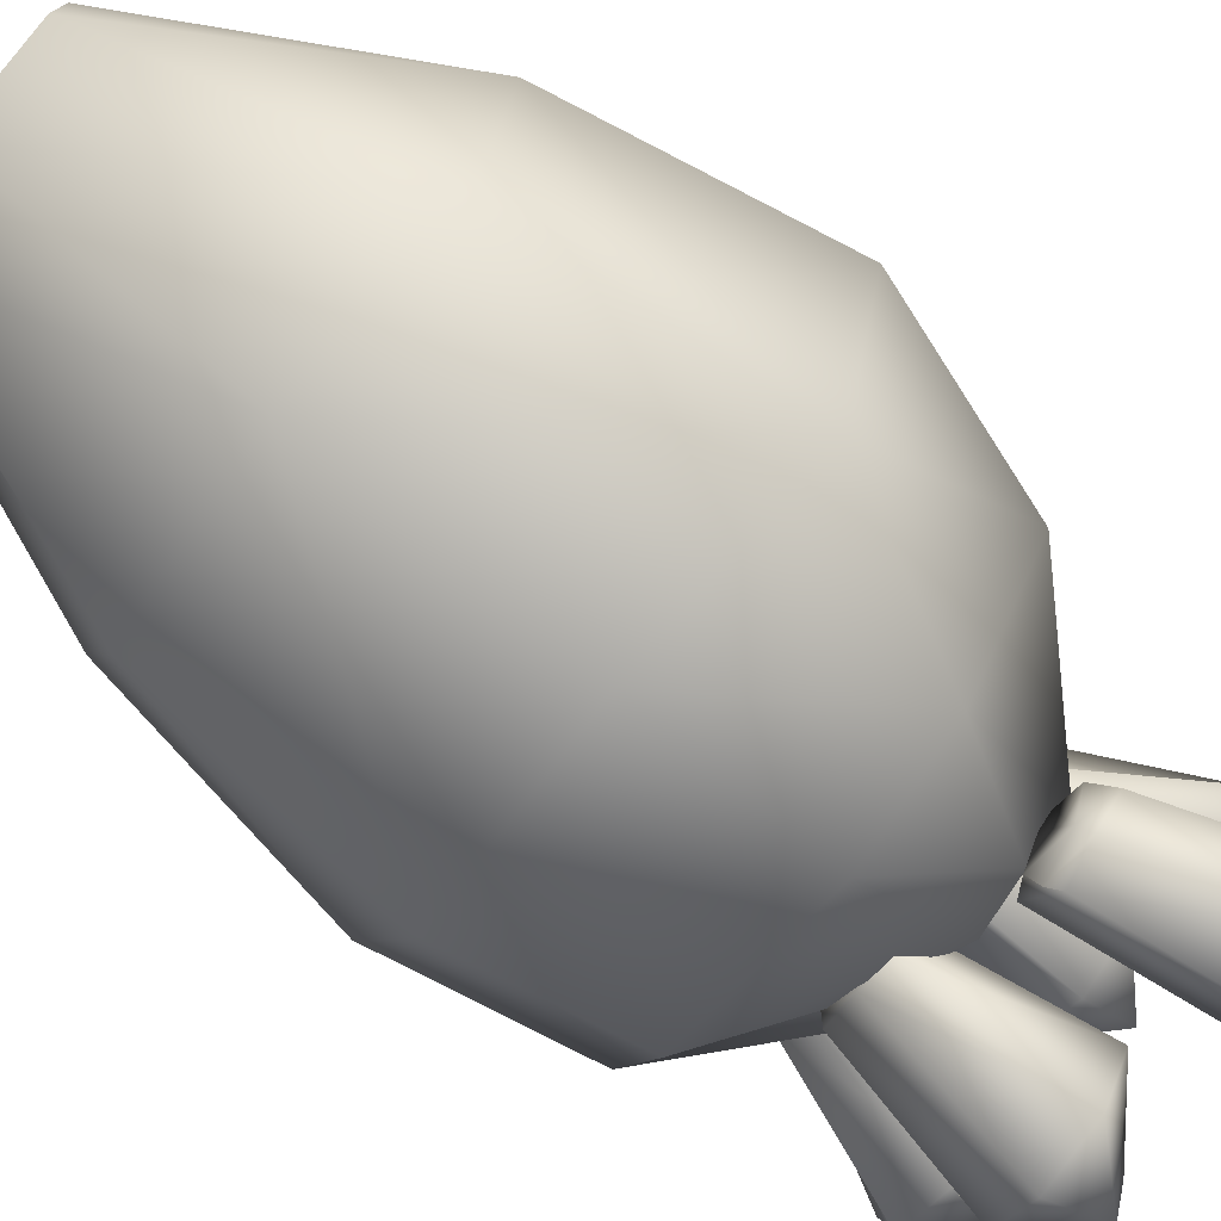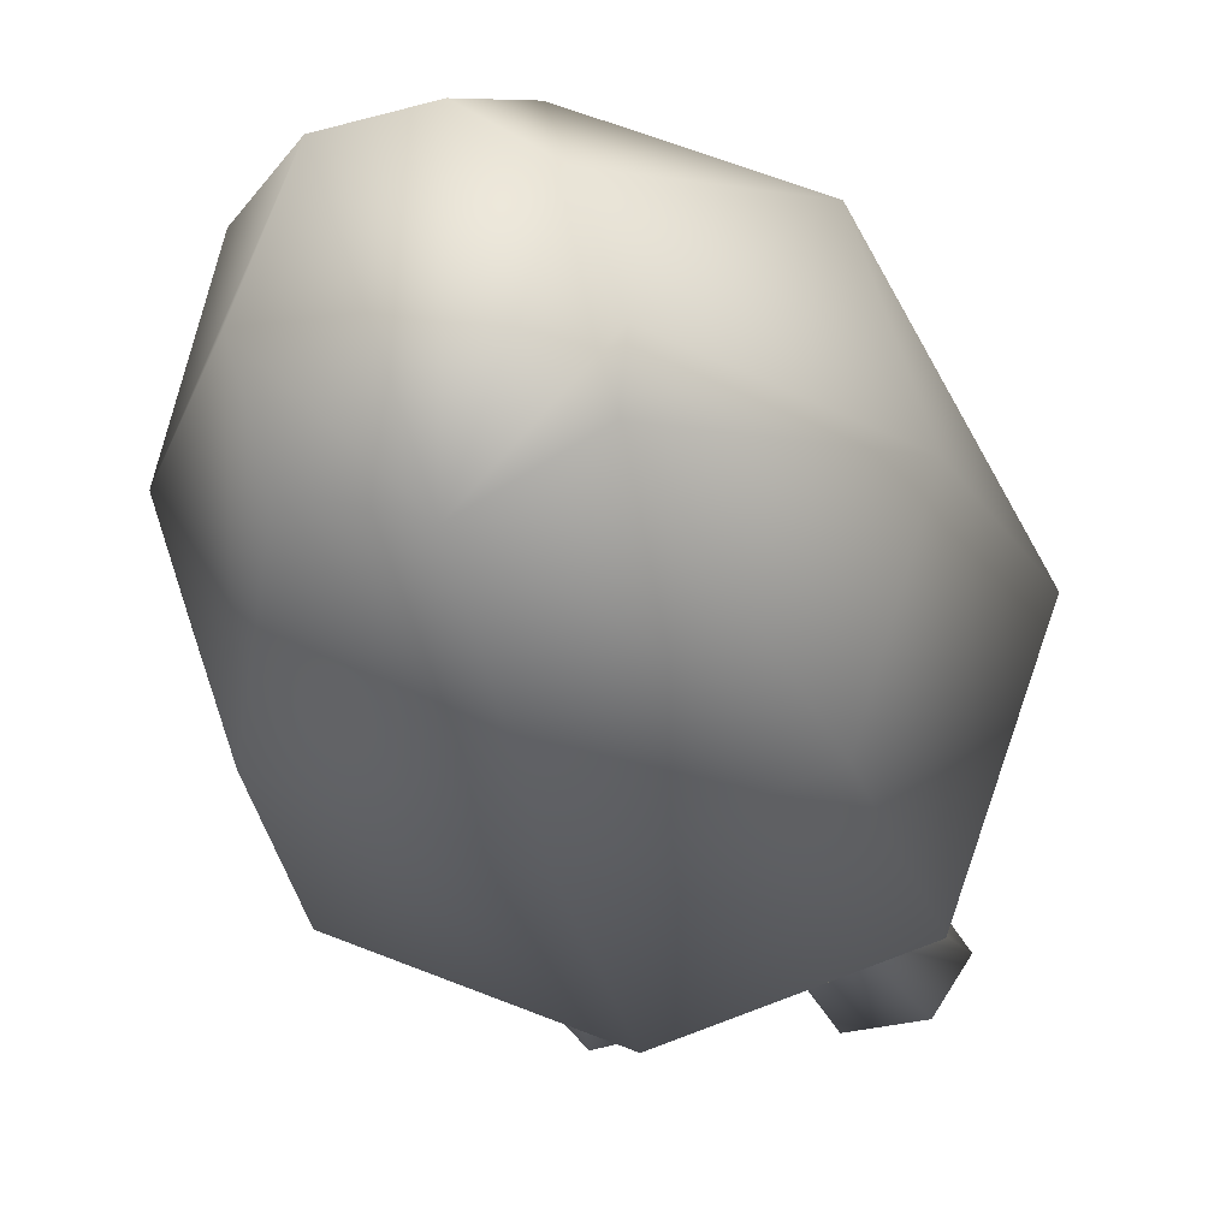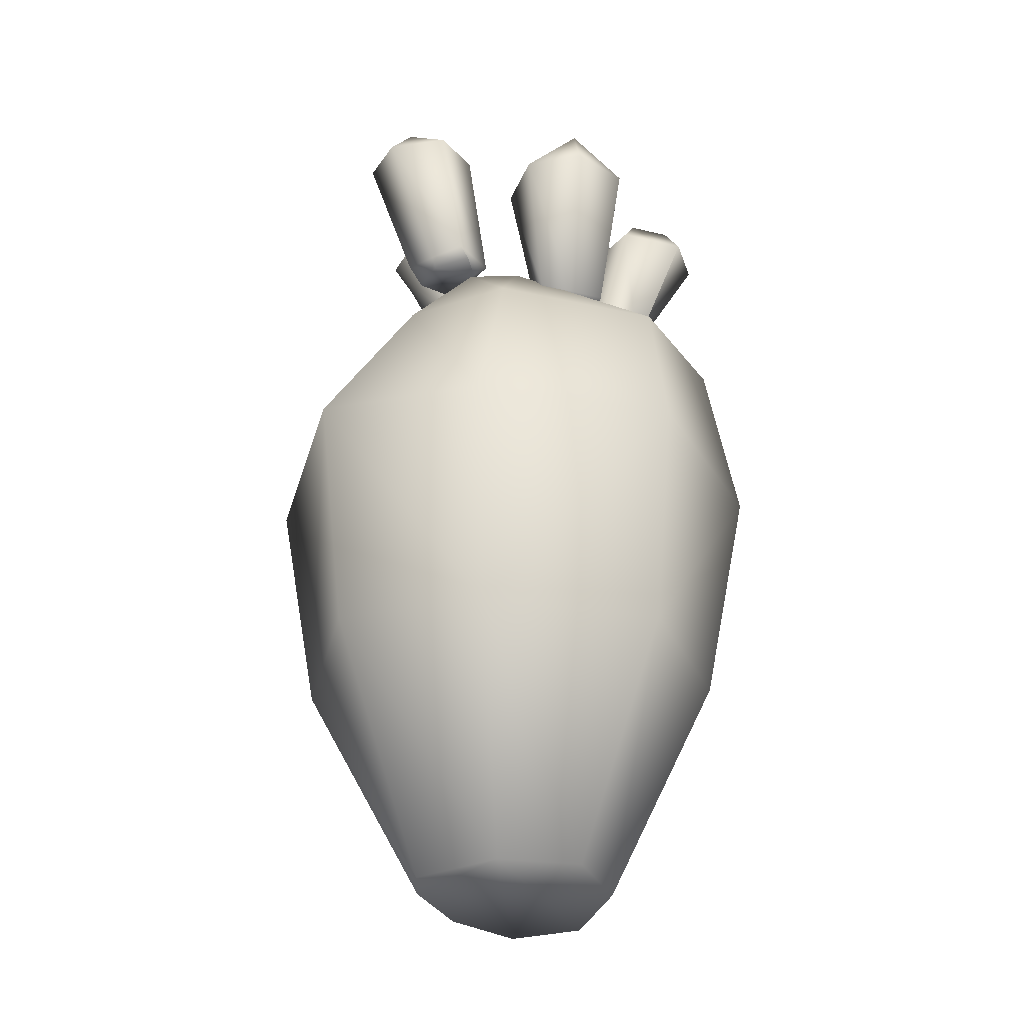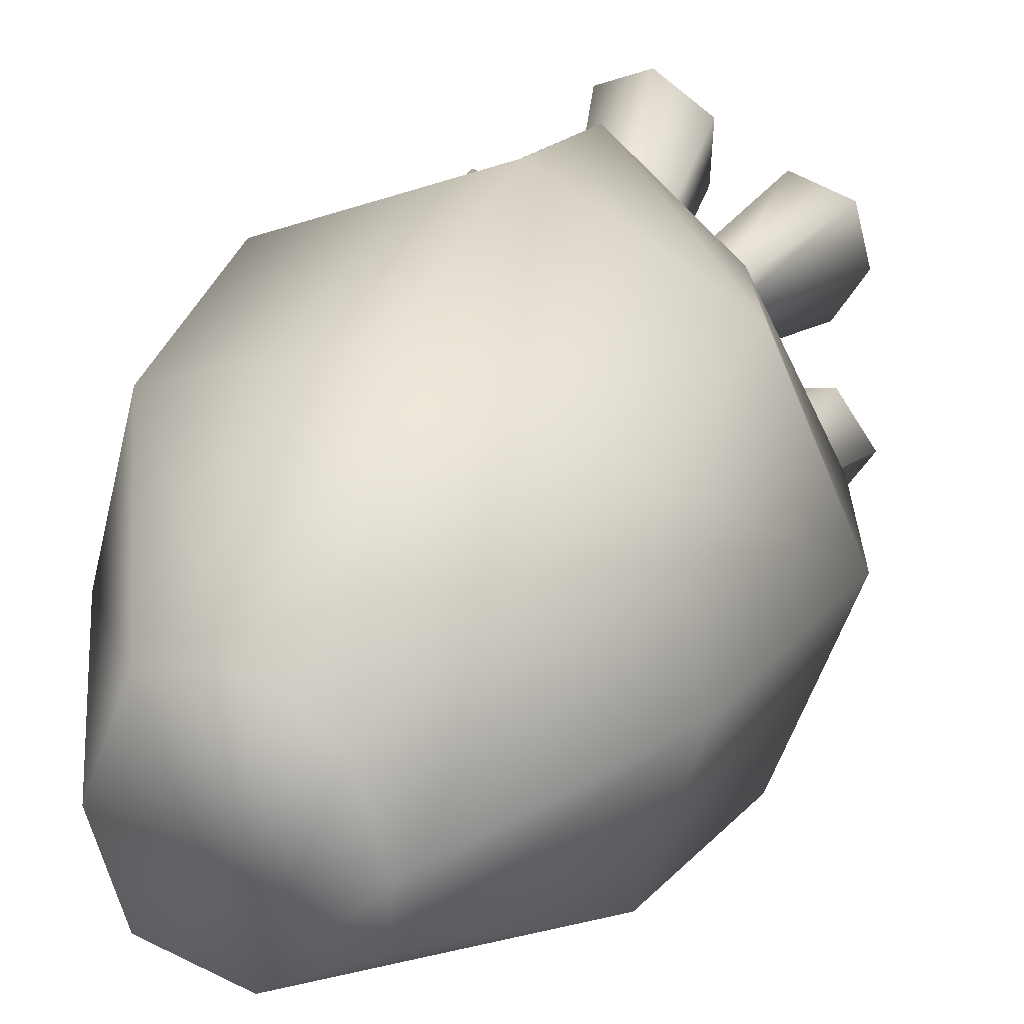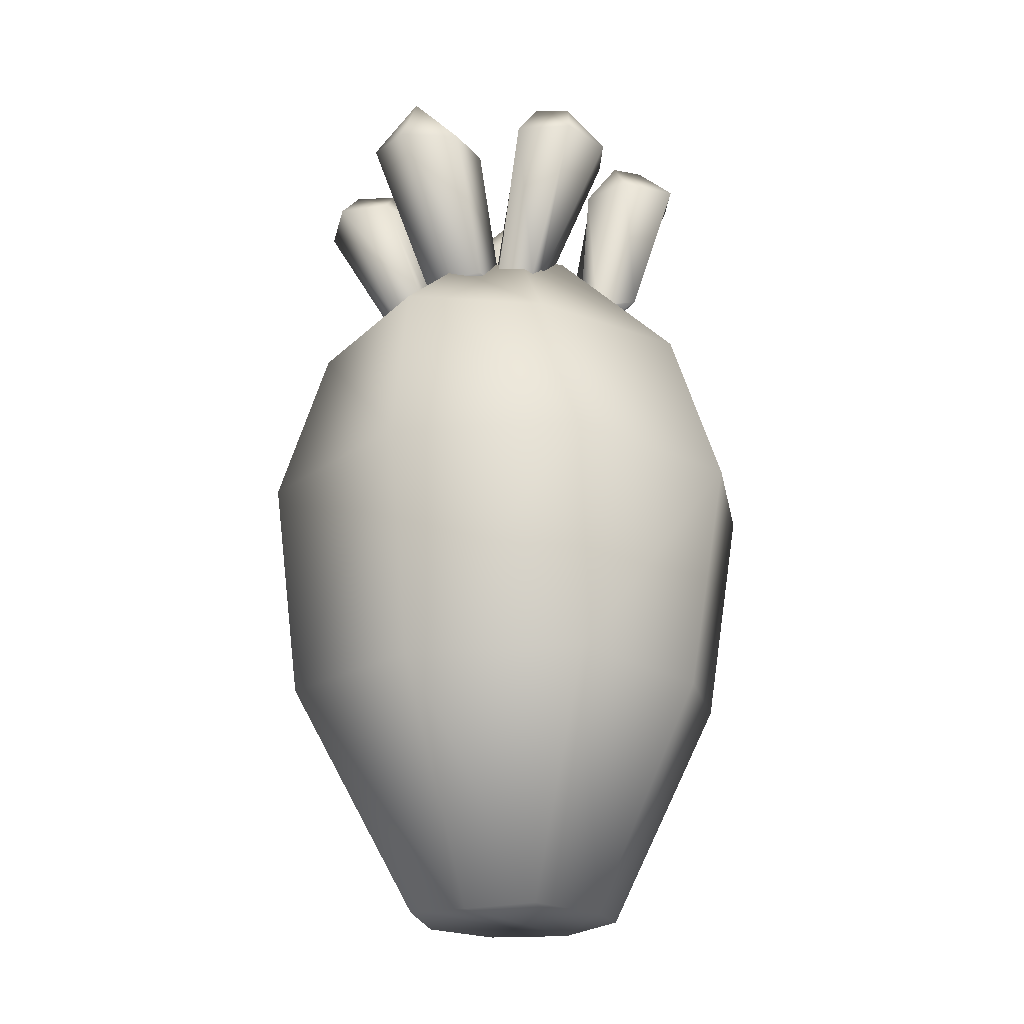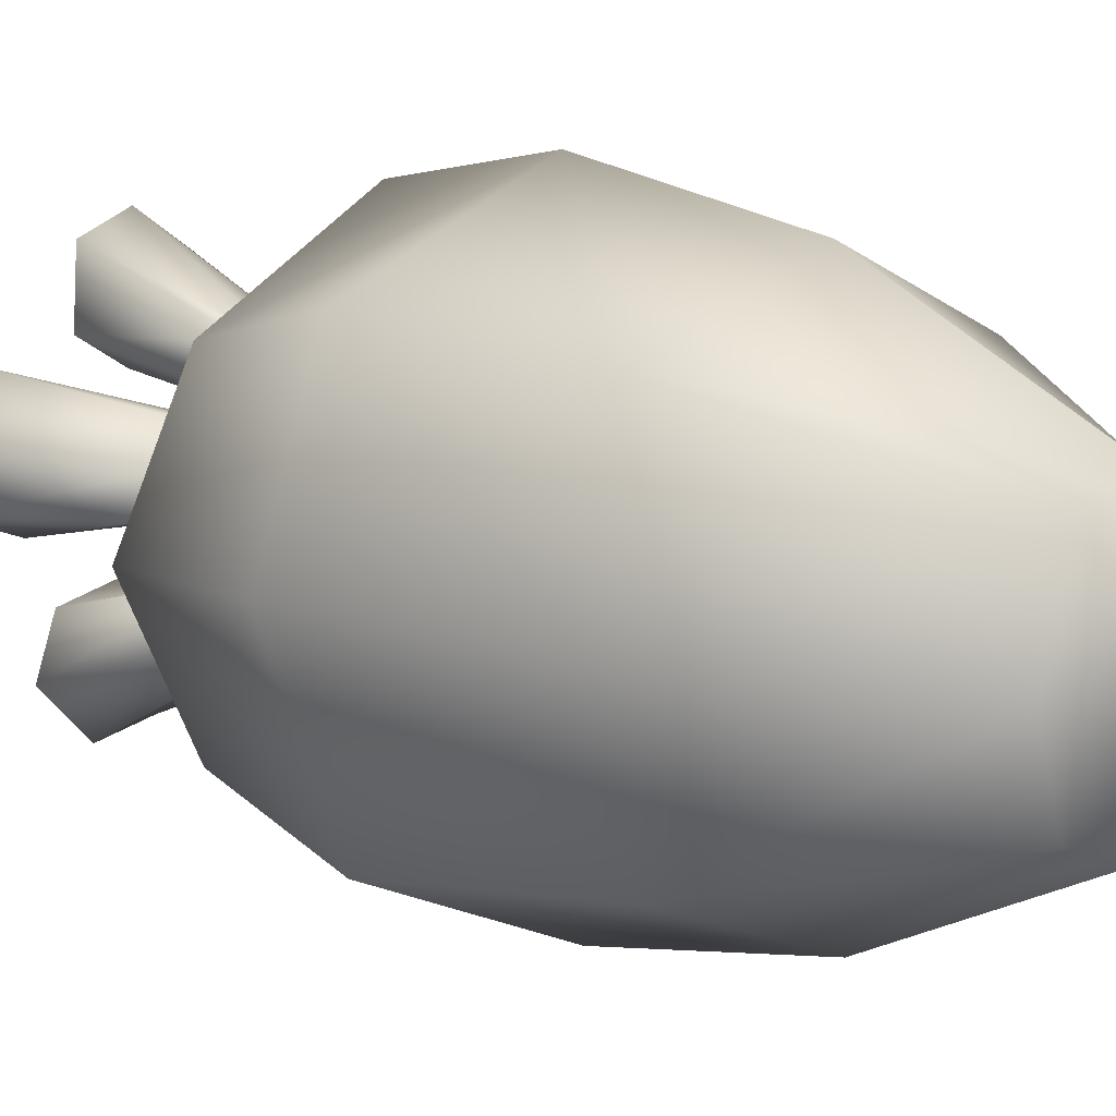
<metadata>
{"format":"obj","ext":"obj","renderer":"f3d","projection":"perspective","resolution":1024,"background":"white","views":[{"elev":-77.4,"azim":52.5,"up":"+Z"},{"elev":-18.7,"azim":11.0,"up":"+Z"},{"elev":-31.8,"azim":-175.9,"up":"+Y"},{"elev":25.6,"azim":20.1,"up":"+Z"},{"elev":-20.8,"azim":29.7,"up":"+Y"},{"elev":11.3,"azim":-45.2,"up":"+Z"}]}
</metadata>
<code>
o Sponge_A_02_LOD2_Cylinder.424
v -14.99 0.08142 9.485
v -15.07 3.659 9.627
v -14.58 0.08813 9.708
v -14.82 3.622 9.575
v -14.56 0.09703 9.95
v -14.68 3.739 10.05
v -14.69 0.1034 10.35
v -14.77 3.636 10.35
v -14.98 0.07004 10.54
v -15.11 3.617 10.49
v -15.33 0.0874 10.48
v -15.45 3.614 10.37
v -15.51 0.08578 10
v -15.6 3.636 10.02
v -15.38 0.08872 9.598
v -15.45 3.515 9.728
v -15.04 3.137 9.074
v -14.53 3.143 9.283
v -14.07 3.144 9.942
v -14.46 3.167 10.67
v -14.99 3.139 11.14
v -15.8 3.125 10.69
v -16.11 3.163 10.02
v -15.81 3.106 9.34
v -15.44 3.459 10.28
v -15.75 4.412 10.16
v -15.42 3.453 10.11
v -15.46 3.438 10.05
v -15.52 3.491 10.35
v -15.64 3.435 10.2
v -15.63 3.409 10.05
v -15.94 4.416 10.25
v -15.49 3.438 10.06
v -15.41 3.458 10.13
v -15.39 3.51 10.36
v -15.59 3.528 10.39
v -15.68 3.479 10.22
v -15.74 3.468 10.07
v -14.96 3.466 10.37
v -15.19 4.492 10.62
v -15.12 3.481 10.3
v -15.19 3.47 10.33
v -14.92 3.498 10.46
v -15.09 3.463 10.53
v -15.23 3.447 10.48
v -15.16 4.5 10.83
v -15.2 3.483 10.37
v -15.11 3.481 10.31
v -14.9 3.49 10.34
v -14.92 3.531 10.54
v -15.08 3.524 10.57
v -15.24 3.525 10.59
v -14.83 3.617 9.544
v -14.56 4.55 9.587
v -14.74 3.612 9.695
v -14.67 3.608 9.713
v -14.81 3.656 9.446
v -14.63 3.624 9.48
v -14.54 3.598 9.602
v -14.47 4.569 9.434
v -14.64 3.628 9.696
v -14.75 3.616 9.689
v -14.91 3.651 9.541
v -14.78 3.699 9.394
v -14.61 3.677 9.455
v -14.47 3.676 9.536
v -15.2 3.456 9.768
v -15.26 3.455 9.808
v -15.45 3.433 9.785
v -15.35 4.394 9.523
v -15.52 3.454 9.698
v -15.36 3.425 9.577
v -15.21 3.418 9.589
v -15.43 4.394 9.321
v -15.18 3.479 9.736
v -14.94 3.483 10.16
v -15.26 3.457 9.809
v -14.61 4.492 10.47
v -15.5 3.474 9.84
v -14.97 3.481 10.34
v -15.55 3.479 9.633
v -15.38 3.464 9.541
v -14.93 3.473 10.4
v -15.22 3.469 9.483
v -14.87 3.521 10.1
v -14.75 3.47 10.25
v -14.77 3.451 10.4
v -14.43 4.465 10.41
v -14.9 3.476 10.4
v -14.97 3.477 10.32
v -14.98 3.539 10.1
v -14.8 3.56 10.07
v -14.73 3.53 10.24
v -14.68 3.52 10.38
v -15.7 4.16 9.917
v -15.54 4.174 10.13
v -15.63 4.201 10.42
v -15.86 4.181 10.52
v -16.07 4.143 10.3
v -16.01 4.145 10.03
v -15.42 4.229 10.57
v -15.18 4.242 10.43
v -14.92 4.243 10.54
v -14.9 4.231 10.82
v -15.15 4.232 10.99
v -15.39 4.238 10.89
v -15.05 4.165 9.55
v -15.27 4.171 9.729
v -15.58 4.164 9.66
v -15.68 4.153 9.408
v -15.46 4.127 9.172
v -15.17 4.131 9.228
v -14.63 4.303 10.62
v -14.76 4.313 10.42
v -14.67 4.319 10.12
v -14.43 4.284 10.04
v -14.28 4.263 10.28
v -14.36 4.283 10.54
v -14.41 4.334 9.744
v -14.68 4.33 9.707
v -14.81 4.356 9.457
v -14.68 4.363 9.247
v -14.38 4.357 9.279
v -14.24 4.352 9.489
v -14.12 2.388 9.052
v -13.77 2.313 10
v -14.17 2.375 10.8
v -14.99 2.334 11.28
v -15.97 2.325 10.88
v -16.27 2.328 10.06
v -15.89 2.344 9.151
v -14.94 2.277 8.745
v -14.22 1.257 9.226
v -13.97 1.202 9.996
v -14.21 1.241 10.74
v -15 1.227 11.09
v -15.86 1.229 10.8
v -16.05 1.213 10.06
v -15.79 1.233 9.288
v -14.96 1.182 8.956
f 17 2 4 18
f 18 4 6 19
f 19 6 8 20
f 20 8 10 21
f 21 10 12 22
f 22 12 14 23
f 4 2 16 14 12 10 8 6
f 23 14 16 24
f 24 16 2 17
f 1 3 5 7 9 11 13 15
f 13 138 139 15
f 11 137 138 13
f 131 24 17 132
f 9 136 137 11
f 130 23 24 131
f 7 135 136 9
f 129 22 23 130
f 5 134 135 7
f 128 21 22 129
f 3 133 134 5
f 127 20 21 128
f 1 140 133 3
f 126 19 20 127
f 125 18 19 126
f 131 132 140 139
f 25 35 36 29
f 98 32 99
f 36 98 99 37
f 95 26 96
f 97 26 32 98
f 47 101 102 48
f 28 27 30 31
f 96 26 97
f 30 37 38 31
f 29 36 37 30
f 38 33 28 31
f 30 27 25 29
f 27 34 35 25
f 28 33 34 27
f 34 96 97 35
f 35 97 98 36
f 37 99 100 38
f 38 100 95 33
f 99 32 100
f 39 49 50 43
f 104 46 105
f 50 104 105 51
f 101 40 102
f 103 40 46 104
f 61 119 120 62
f 42 41 44 45
f 102 40 103
f 44 51 52 45
f 43 50 51 44
f 52 47 42 45
f 44 41 39 43
f 41 48 49 39
f 42 47 48 41
f 48 102 103 49
f 49 103 104 50
f 51 105 106 52
f 52 106 101 47
f 105 46 106
f 53 63 64 57
f 122 60 123
f 64 122 123 65
f 119 54 120
f 121 54 60 122
f 75 107 108 77
f 56 55 58 59
f 120 54 121
f 58 65 66 59
f 57 64 65 58
f 66 61 56 59
f 58 55 53 57
f 55 62 63 53
f 56 61 62 55
f 62 120 121 63
f 63 121 122 64
f 65 123 124 66
f 66 124 119 61
f 123 60 124
f 69 79 81 71
f 89 113 114 90
f 107 70 108
f 81 110 111 82
f 109 70 74 110
f 110 74 111
f 67 68 72 73
f 76 91 92 85
f 108 70 109
f 72 82 84 73
f 116 88 117
f 71 81 82 72
f 84 75 67 73
f 72 68 69 71
f 68 77 79 69
f 92 116 117 93
f 67 75 77 68
f 113 78 114
f 115 78 88 116
f 77 108 109 79
f 79 109 110 81
f 82 111 112 84
f 84 112 107 75
f 111 74 112
f 83 80 86 87
f 114 78 115
f 86 93 94 87
f 85 92 93 86
f 94 89 83 87
f 86 80 76 85
f 80 90 91 76
f 83 89 90 80
f 90 114 115 91
f 91 115 116 92
f 93 117 118 94
f 94 118 113 89
f 33 95 96 34
f 117 88 118
f 32 26 95 100
f 46 40 101 106
f 74 70 107 112
f 88 78 113 118
f 60 54 119 124
f 130 131 139 138
f 129 130 138 137
f 128 129 137 136
f 127 128 136 135
f 126 127 135 134
f 125 126 134 133
f 140 132 125 133
f 132 17 18 125
f 15 139 140 1

</code>
